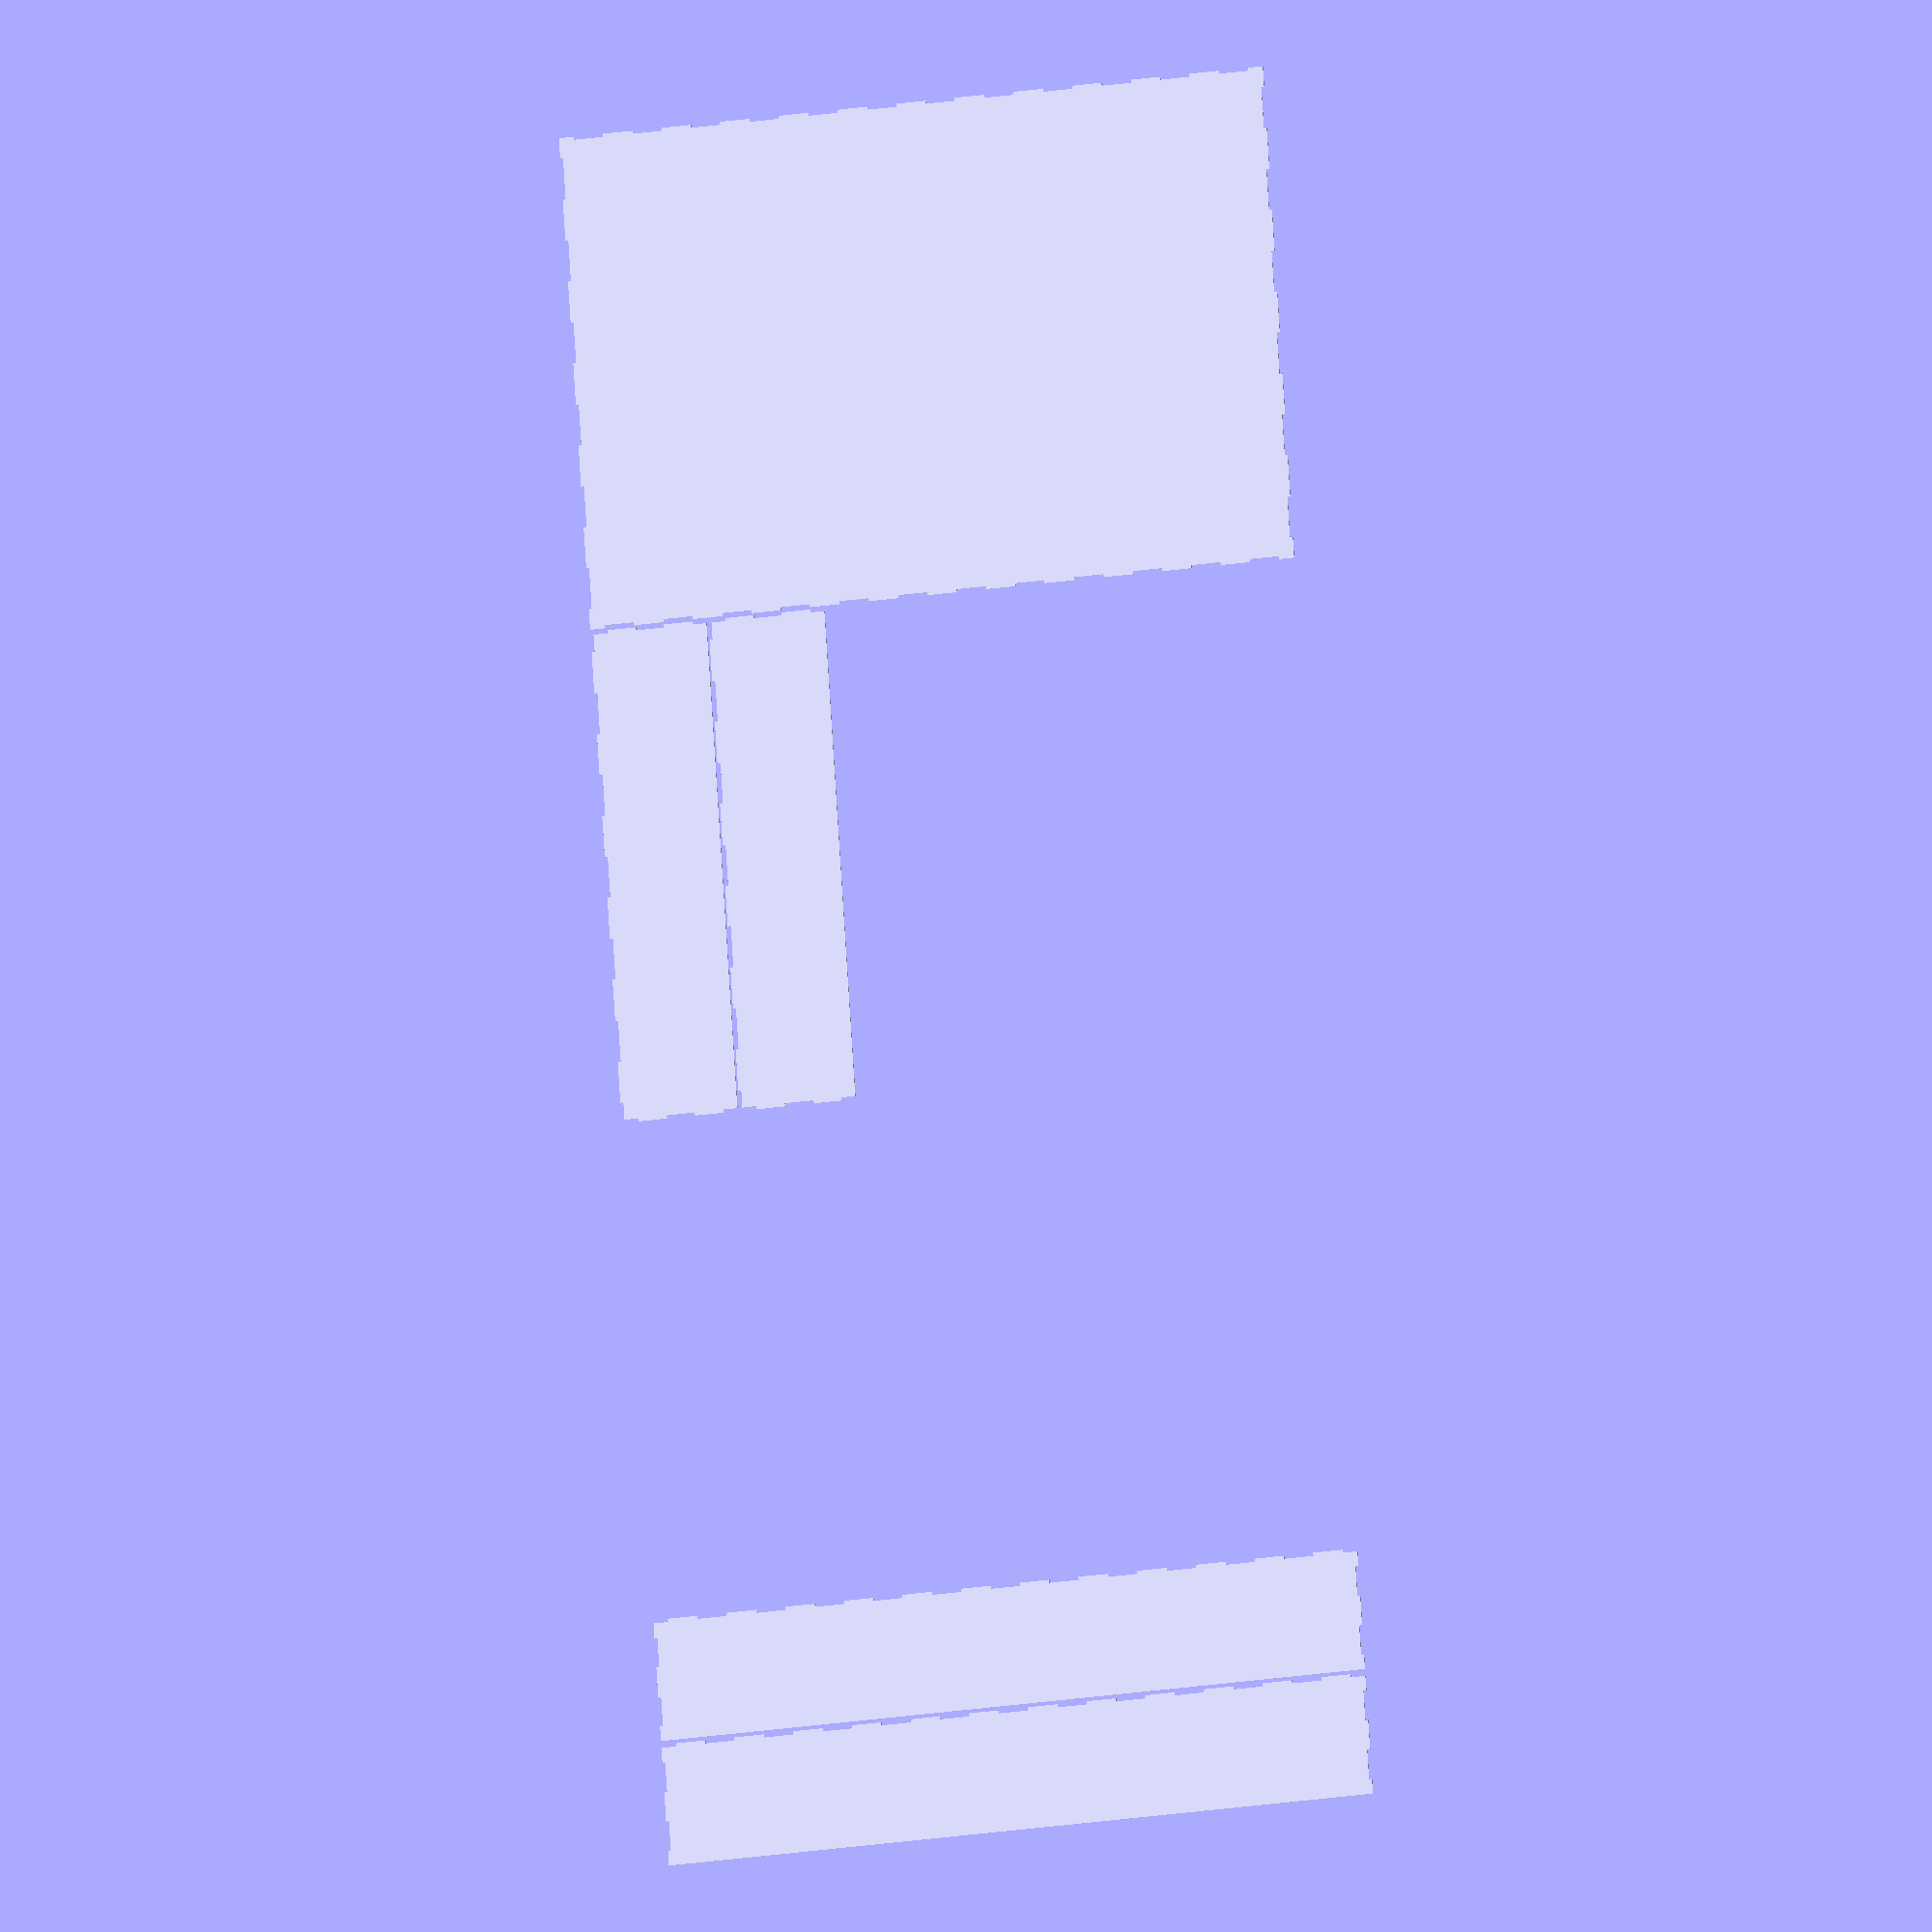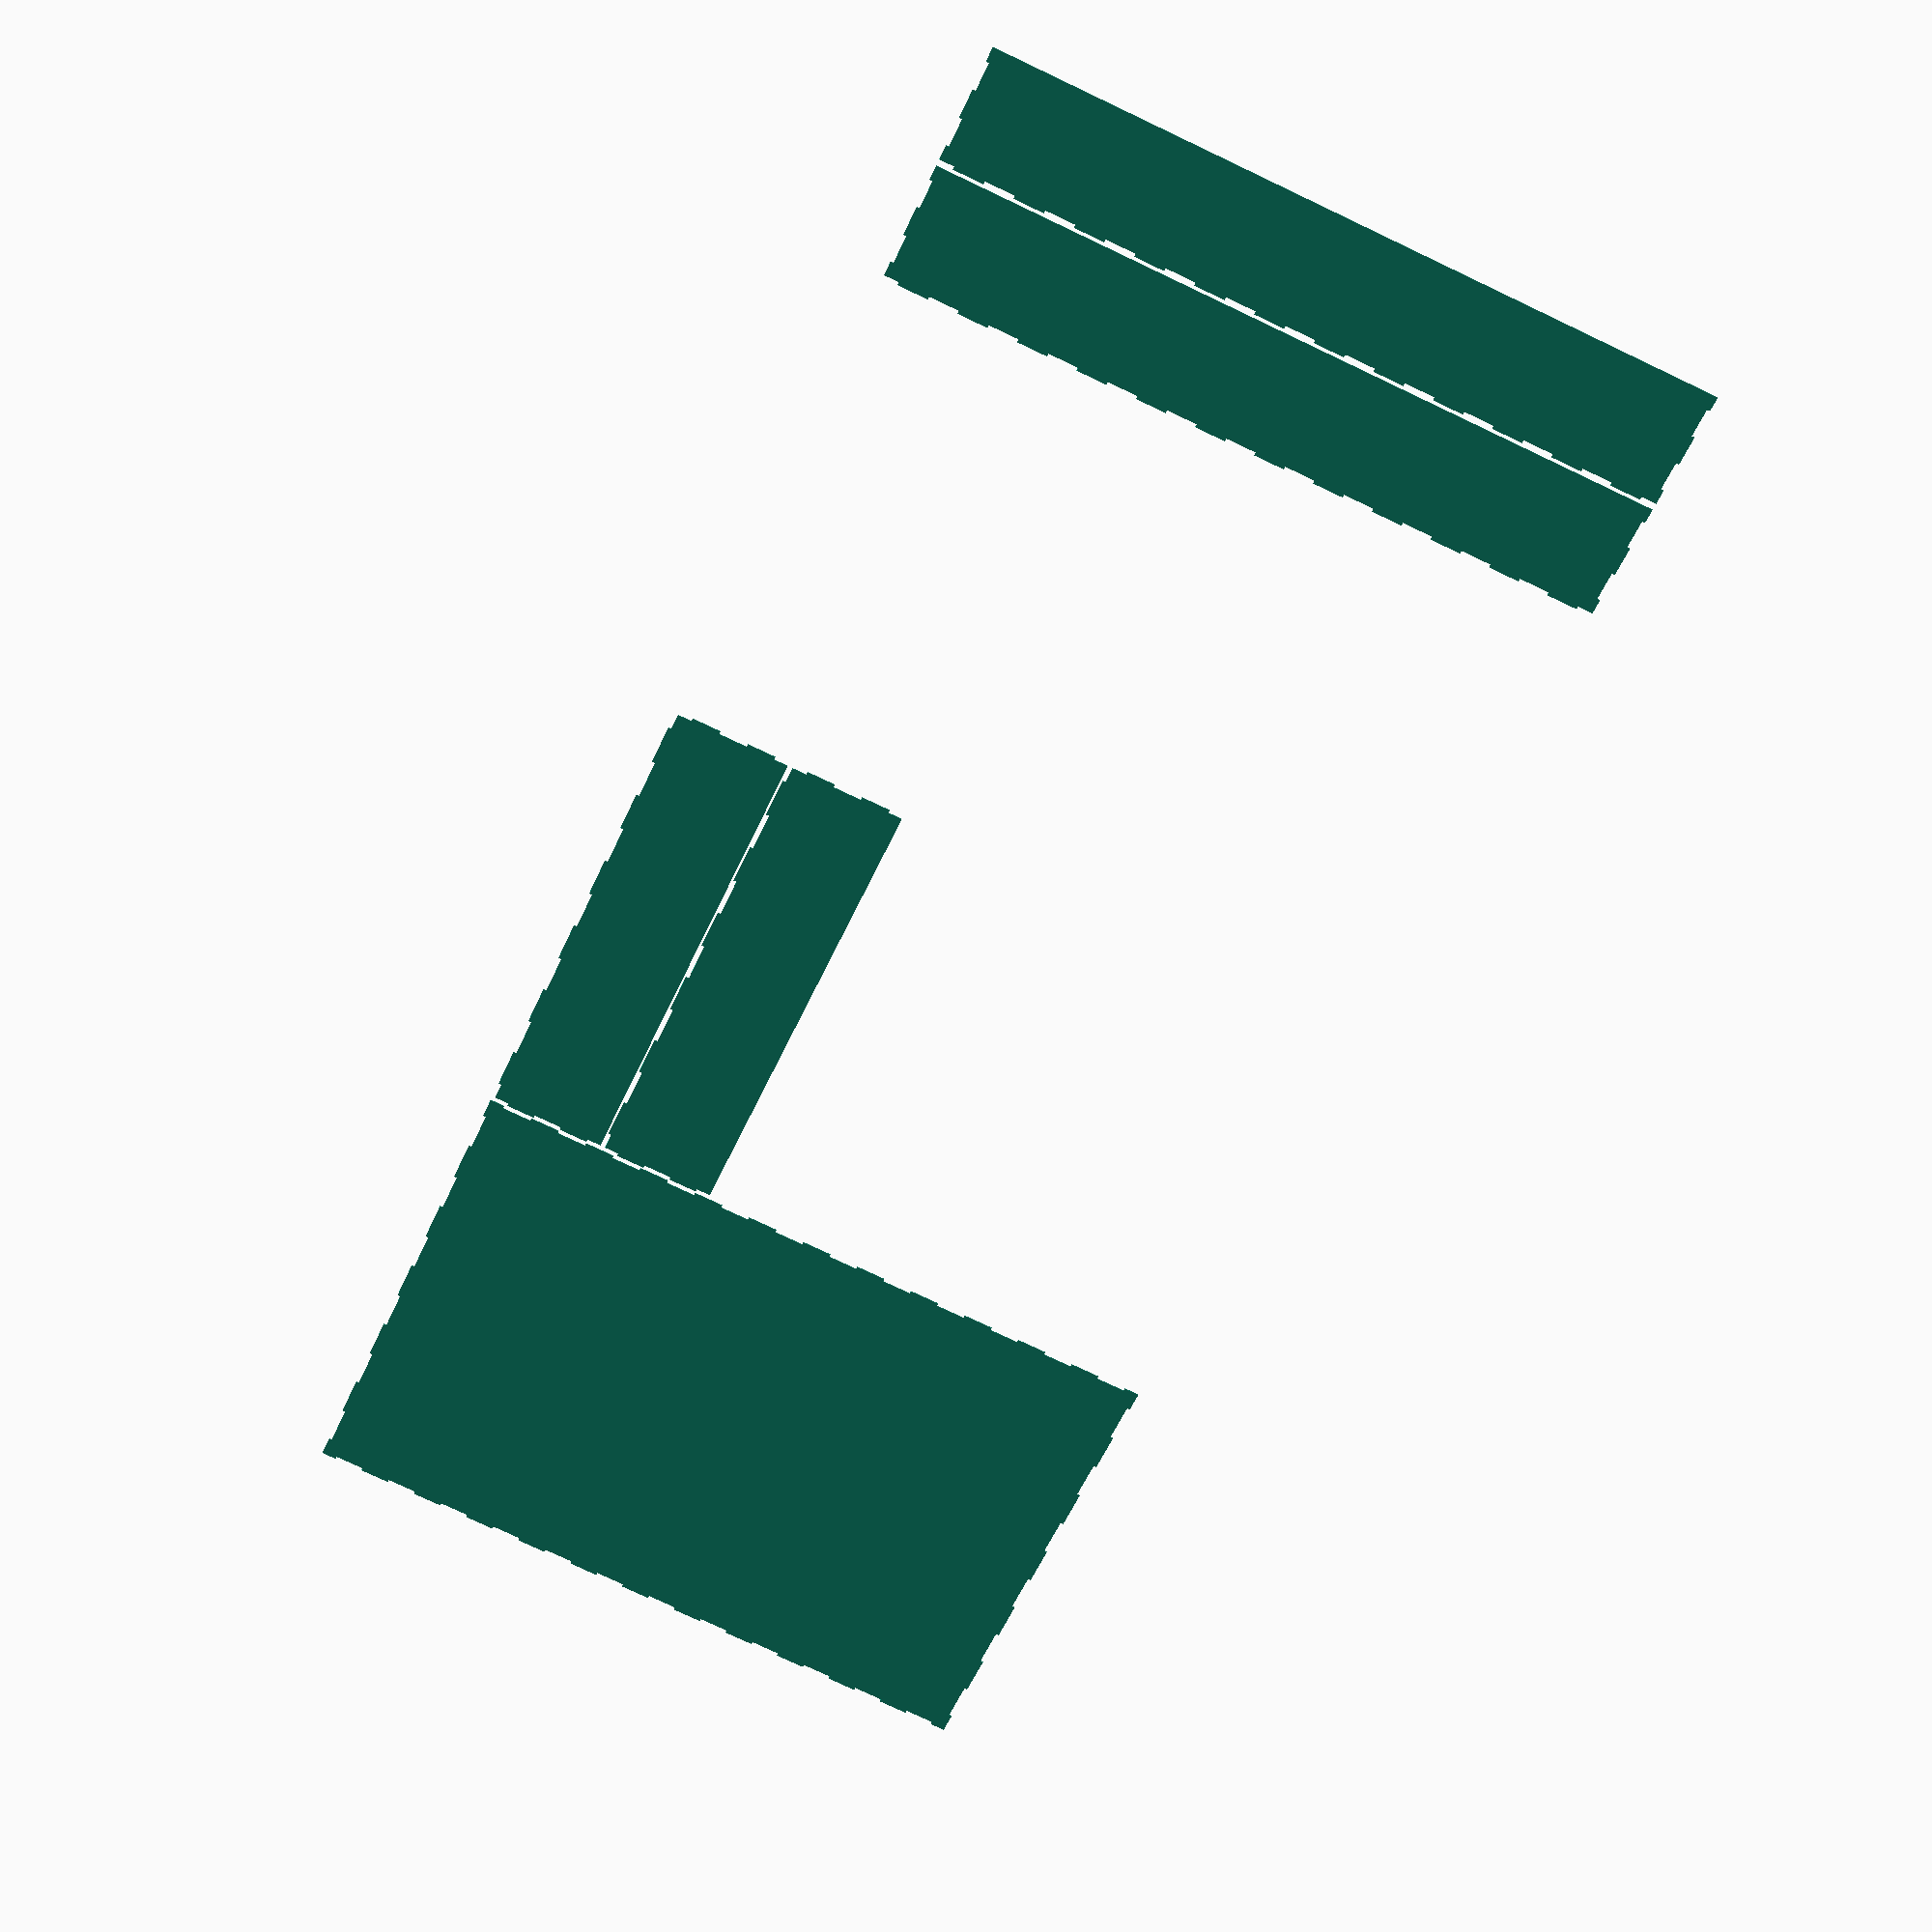
<openscad>
/* ==================================*/
// --- OBJECT DIA AND SETTINGS ---

SCALE = 1;
// DIAMENSIONS ALL INNER BOX SIZE
HEIGHT = 110/SCALE;
WIDTH = 480/SCALE;
LENGTH = 720/SCALE;

spacing = 2; // spacing between dxf export for print

// Slot
// Tweak these till it looks right
XSlots = 24; // number of slots in base
YSlots = 12; // number of slots on sides
ZSlots = 4; // number of slots on sides

// Laser cutter beam kerf (diameter)
LBD = 0.23;
// Material thickness
MAT_Z = 3.15;

// --- COMPILE SETTING ----
// make export true if you want to create DXF print sheet, otherwise 3D render is created to visualise
export = true;

// --- SETTINGS END ---
/* ========================*/

// --- WORKING ----
H = HEIGHT + MAT_Z*2 + LBD;
W = WIDTH + MAT_Z*2 + LBD;
L = LENGTH + MAT_Z*2 + LBD;

// dent dia in each axis
DLX = (L / XSlots);
DLY = (W / YSlots);
DLZ = (H / ZSlots);
endSpace = W+spacing+MAT_Z;

// --- BUILD ---
// EXPORT
if (export) {
  projection() base();
  projection() translate([MAT_Z,endSpace]) end();
  projection() translate([H+MAT_Z*2+spacing,W+spacing+MAT_Z]) end();
  projection() translate([0,(W+spacing+MAT_Z/2)*3]) side(0);
  projection() translate([0,(W+spacing)*3+H+MAT_Z*3+spacing]) side(1);
  echo("L:",L);
  echo("W:",W);
  echo("H:",H);
} else {
// PREVIEW
  base();
  translate([MAT_Z,MAT_Z,MAT_Z]) rotate([0,270,0]) end();
  translate([L,MAT_Z,MAT_Z]) rotate([0,270,0]) end(1);
  translate([0,MAT_Z,MAT_Z]) rotate([90,0,0]) side(1);
  translate([0,W,MAT_Z]) rotate([90,0,0]) side(0);
}

// --- END BUILD ---

// Base Piece
module base() {
  difference() {
    cube([L,W,MAT_Z]);
      for (x = [DLX:DLX+DLX:L-DLX+LBD*XSlots*2]) {
        translate([x,MAT_Z/2-LBD/2,+MAT_Z/2]) dent(DLX,1);
        translate([x,W-MAT_Z/2+LBD/2,MAT_Z/2]) dent(DLX,1);
      }
      for (x = [DLY:DLY+DLY:W-DLY+LBD*YSlots*2]) {
        translate([-LBD/2,x,MAT_Z/2]) dent(DLY,2);
        translate([L+LBD/2,x,MAT_Z/2]) dent(DLY,2);
      }
  }
}

// End piece
module end() {
  WEnd = W-MAT_Z*2;
    difference() {
      union() {
        cube([H,WEnd,MAT_Z]);
        for (x = [DLY-MAT_Z:DLY+DLY:WEnd-DLY+LBD*YSlots*2]) {
          translate([LBD/2,x,MAT_Z/2]) tooth(DLY,2);
        }
        for (x = [DLZ:DLZ+DLZ:H-DLZ+LBD*ZSlots*2]) {
          translate([x,-MAT_Z/2+LBD,MAT_Z/2]) tooth(DLZ,1);
          translate([x,WEnd+MAT_Z/2-LBD/2,MAT_Z/2]) tooth(DLZ,1);
        }
      }
    }
}

// Sides
module side() {
  WEnd = W-MAT_Z*2;
  difference() {
    union() {
      cube([L,H,MAT_Z]);
        for (x = [DLX:DLX+DLX:L-DLX+LBD*XSlots*2]) {
          translate([x,-MAT_Z/2+LBD/2,MAT_Z/2]) tooth(DLX,1);
        }
    }
    for (x = [DLZ:DLZ+DLZ:H-DLZ+LBD*ZSlots*2]) {
      translate([-LBD/2,x,MAT_Z/2]) dent(DLZ,2);
      translate([L+LBD/2,x,MAT_Z/2]) dent(DLZ,2);
    }
  }
}

module top() {
  minkowski() {
    cube([L,W,MAT_Z]);
    cylinder(r=12.5,h=MAT_Z,$fn=100);
  }
}

// Creates dents
module dent(DL,direction) {
  if (direction == 1) {
    cube([DL-LBD,MAT_Z-LBD/2,MAT_Z*2], center=true);
  } else if (direction == 2) {
    cube([MAT_Z*2-LBD/2,DL-LBD,MAT_Z*2], center=true);
  } else if (direction == 3) {
    cube([MAT_Z*2-LBD/2,W/4-LBD,MAT_Z*2], center=true);
  } else {
    cube([MAT_Z-LBD/2,W/4-LBD,MAT_Z*2], center=true);
  }
}

// Creates teeth
module tooth(DL,direction) {
  if (direction == 1) {
    cube([DL+LBD,MAT_Z+LBD/2,MAT_Z], center=true);
  } else if (direction == 2) {
    cube([MAT_Z*2+LBD/2,DL+LBD,MAT_Z], center=true);
  } else {
    cube([MAT_Z+LBD/2,W/4+LBD,MAT_Z], center=true);
  }
}

</openscad>
<views>
elev=5.9 azim=183.8 roll=197.8 proj=o view=solid
elev=151.9 azim=204.5 roll=173.0 proj=p view=solid
</views>
